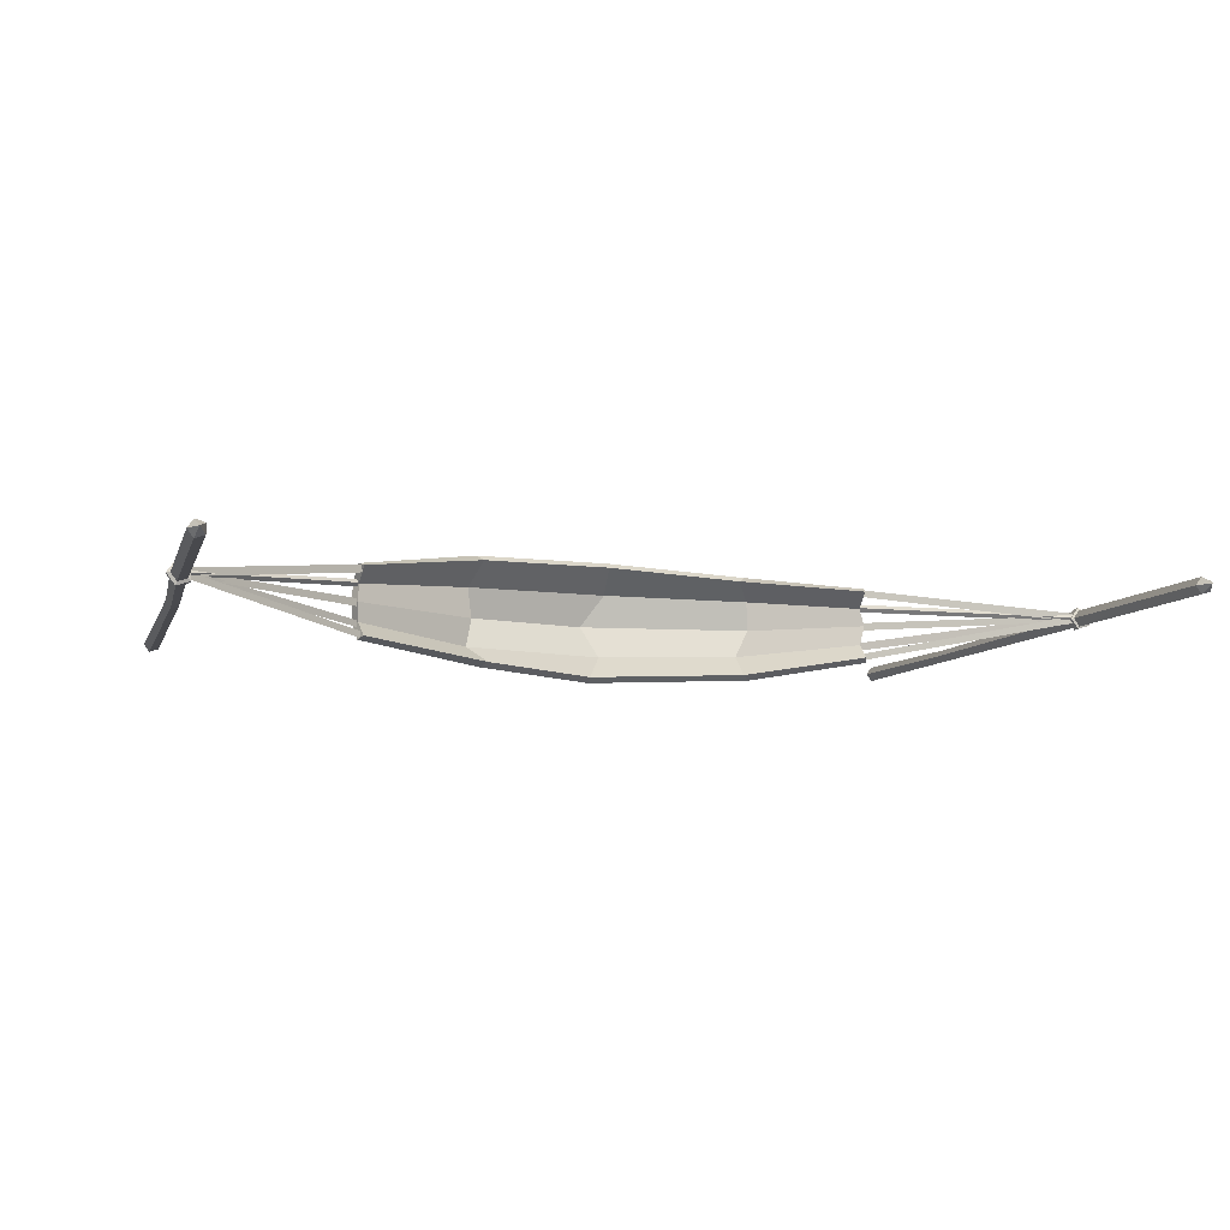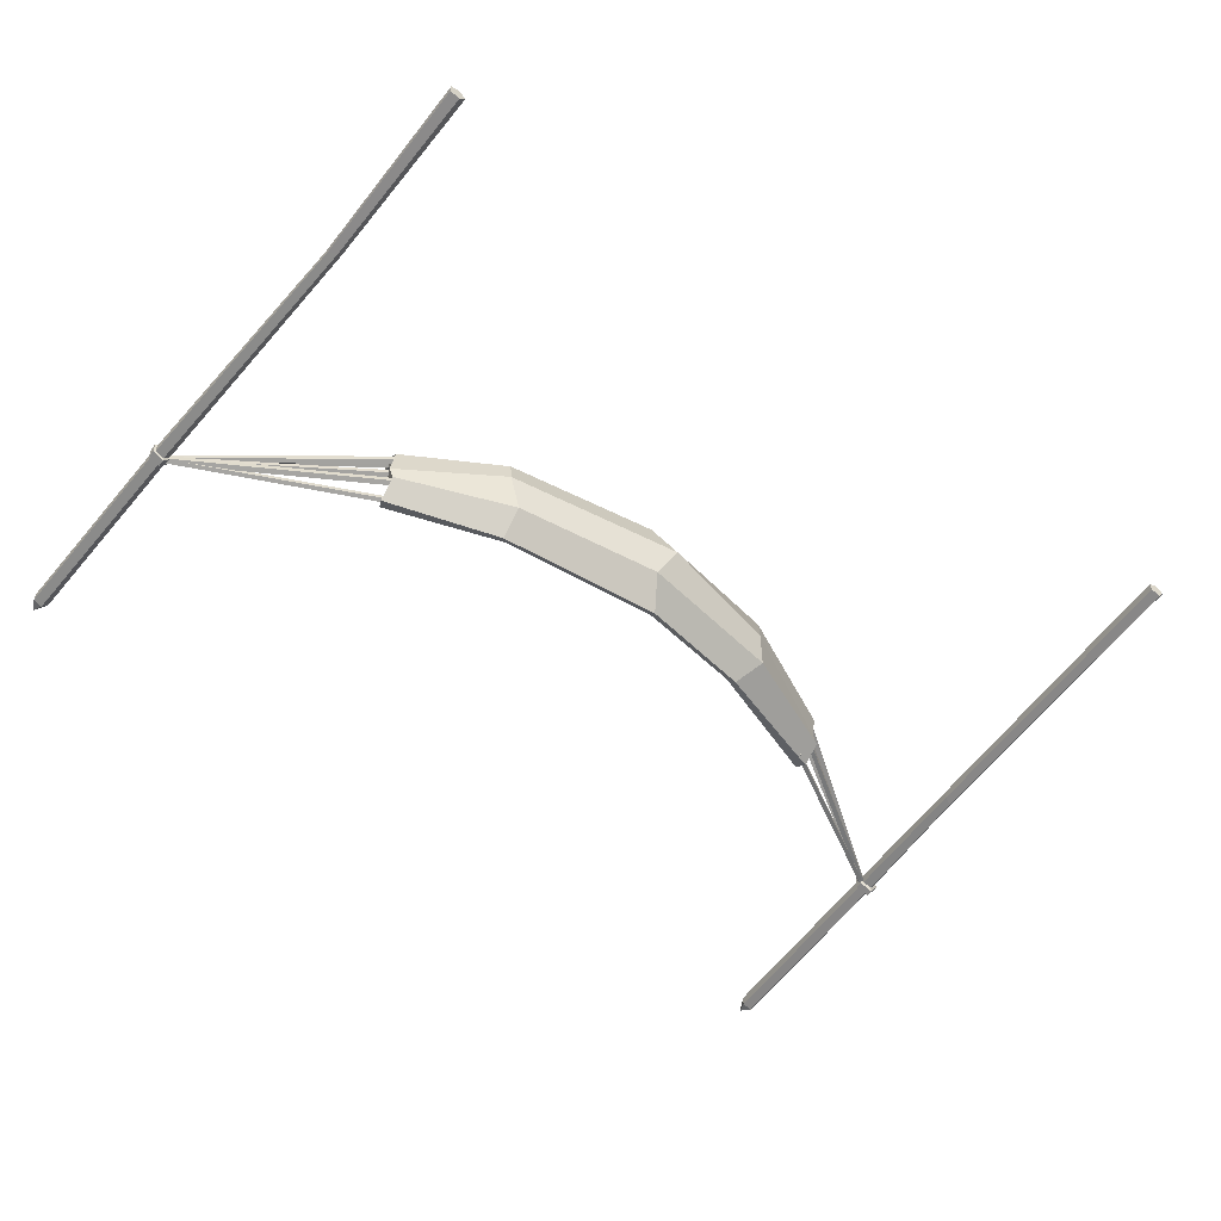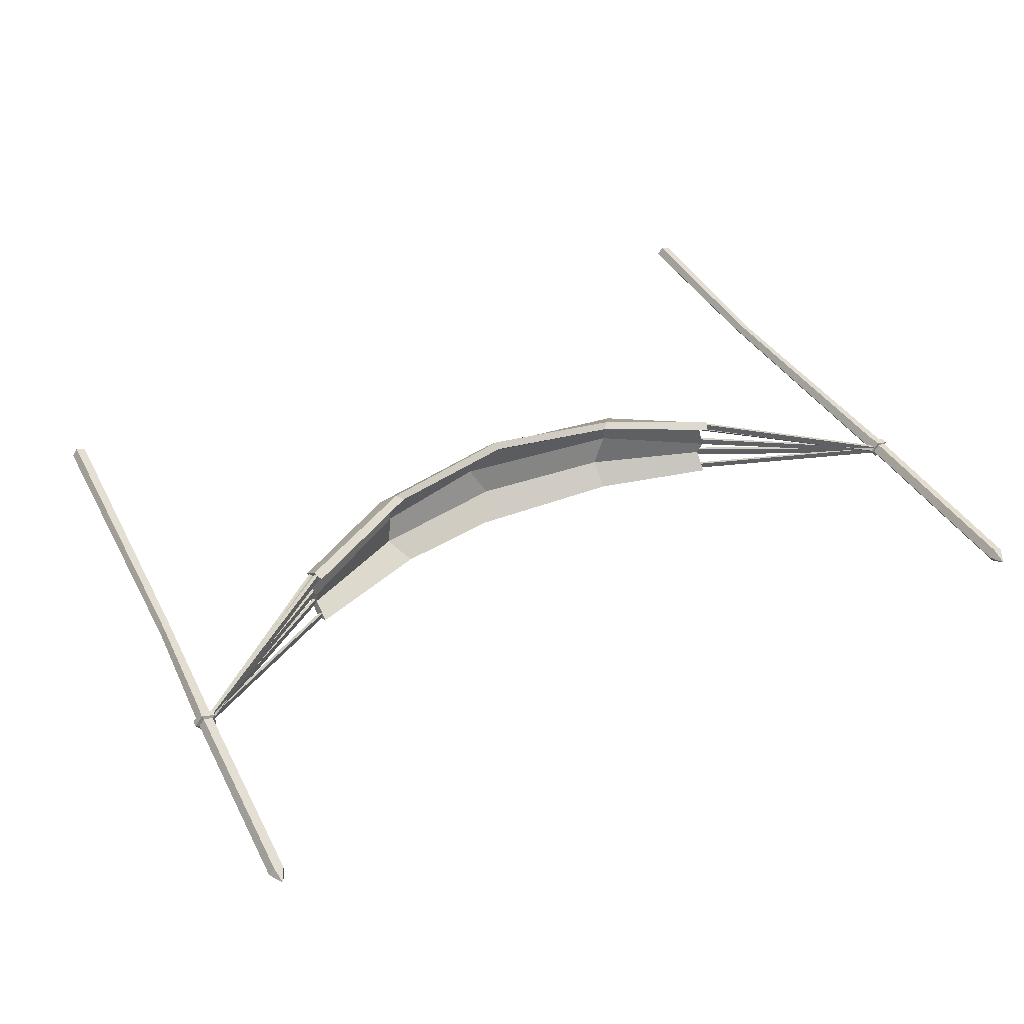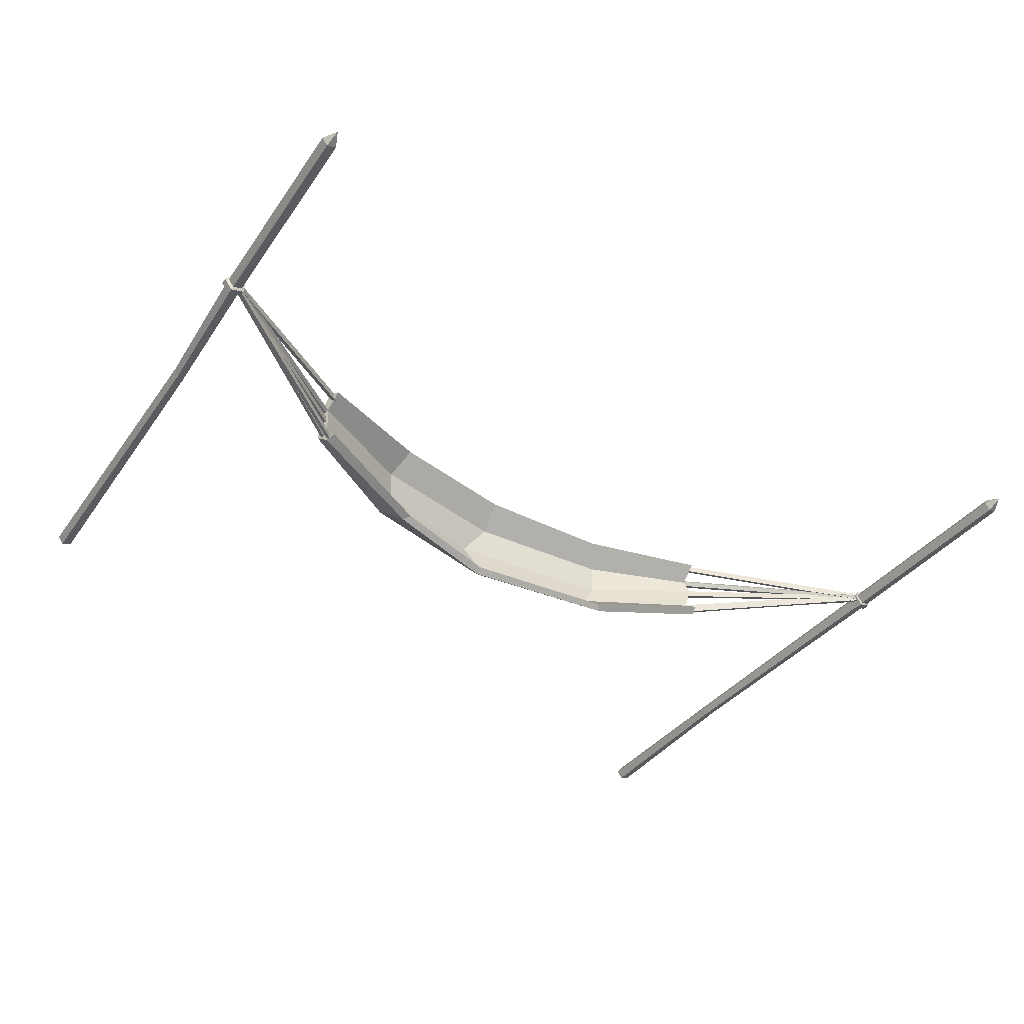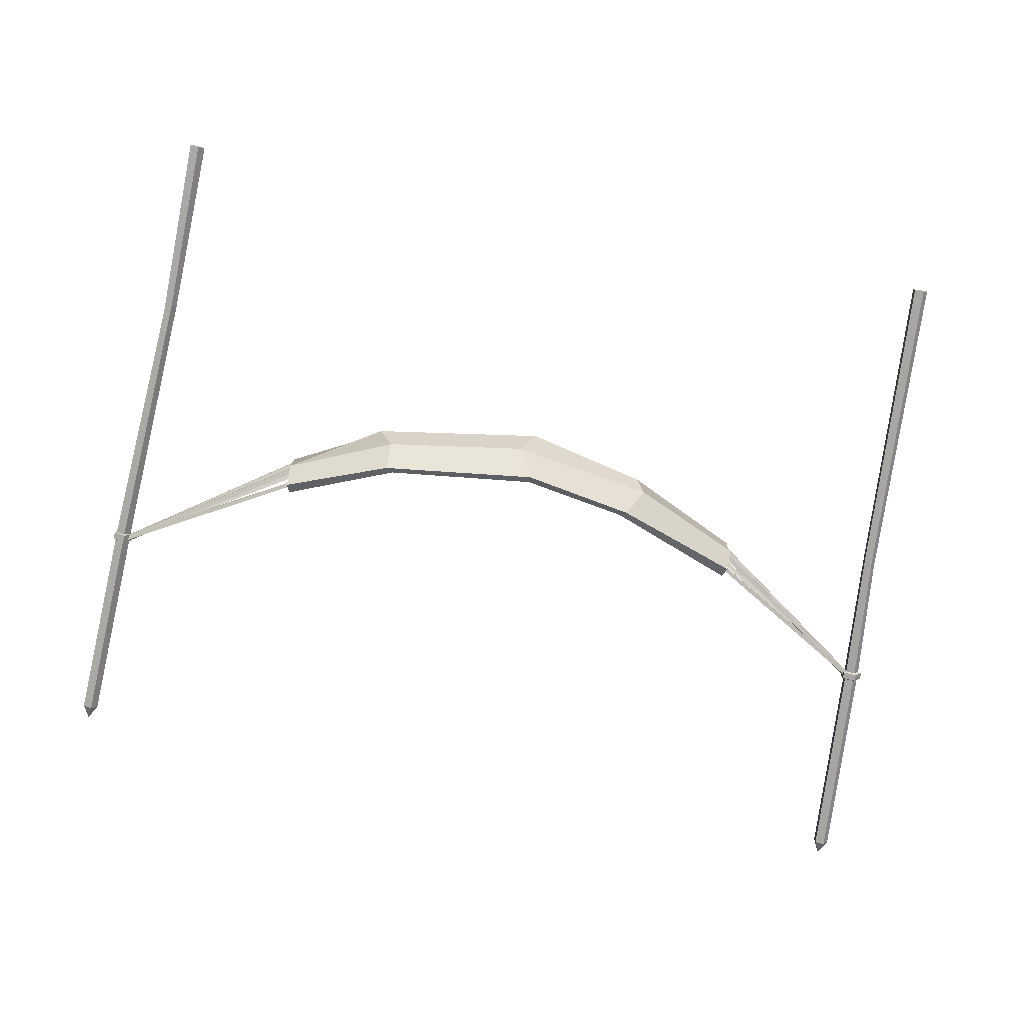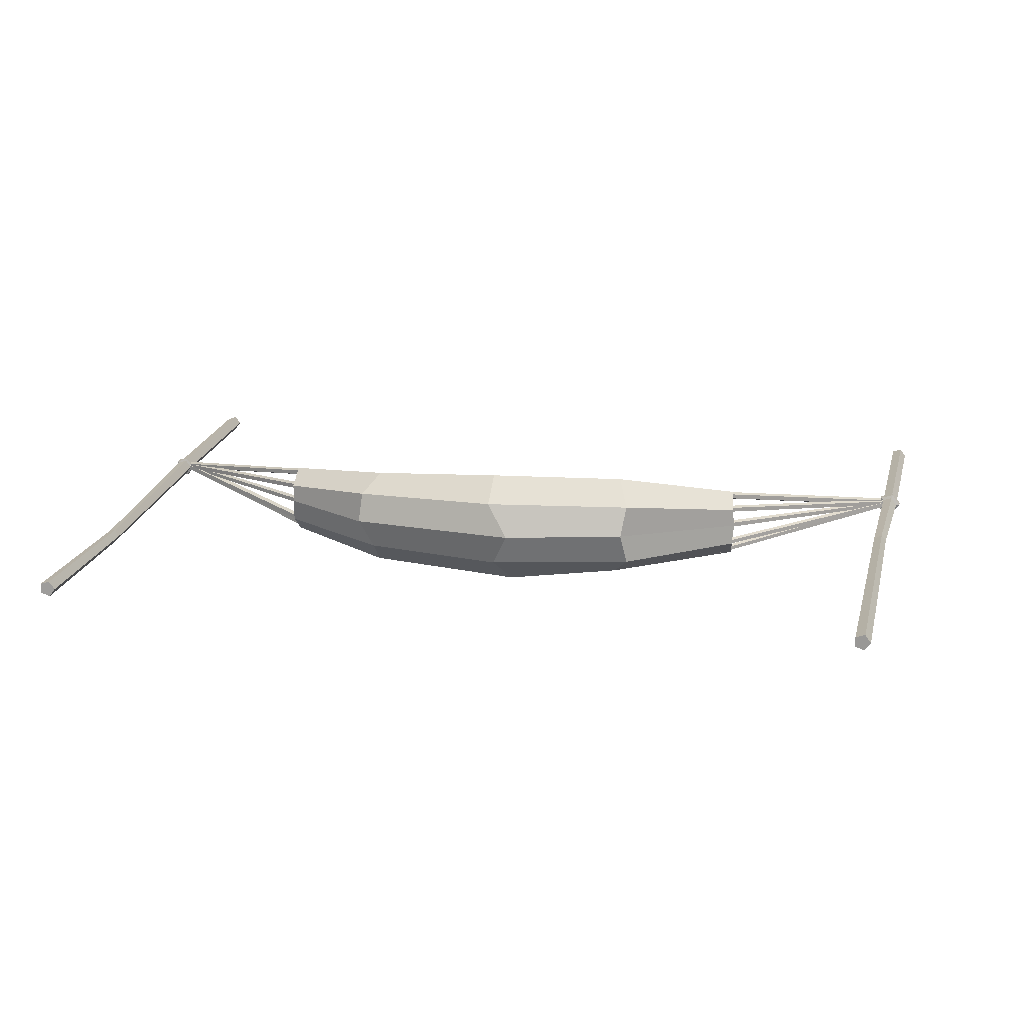
<metadata>
{"format":"obj","ext":"obj","renderer":"f3d","projection":"perspective","resolution":1024,"background":"white","views":[{"elev":-8.7,"azim":162.2,"up":"+Z"},{"elev":-55.2,"azim":-37.6,"up":"+Z"},{"elev":44.2,"azim":150.8,"up":"+Z"},{"elev":-42.9,"azim":144.8,"up":"+Z"},{"elev":-77.7,"azim":-11.2,"up":"+Z"},{"elev":17.7,"azim":10.4,"up":"+Z"}]}
</metadata>
<code>
v 151.5 198.8 18.44
v 153 196.2 19.37
v 153.4 196.5 22.29
v 152.2 199.2 23.17
v 273.4 271.5 -2.47
v 274.8 269 -1.504
v 275.2 269.2 1.54
v 274.1 271.9 2.456
v 153.2 192.5 -2.348
v 154.6 190 -1.432
v 154.6 190 1.535
v 153.2 192.5 2.451
v 273.9 271.4 -1.876
v 274.9 269.5 -1.159
v 274.9 269.5 1.159
v 273.9 271.4 1.876
v 155.2 191.6 -14.83
v 156.3 189.5 -14.06
v 156.1 189.5 -11.67
v 154.8 191.5 -10.96
v 273.9 271.9 -2.657
v 275.3 269.1 -1.598
v 275 269 1.67
v 273.4 271.7 2.632
v 152.4 198.6 -23.24
v 153.4 196.3 -22.46
v 153 196.2 -19.98
v 151.7 198.3 -19.23
v 274.1 271.6 -2.038
v 275.1 269.4 -1.243
v 274.7 269.3 1.268
v 273.5 271.4 2.026
v 154.7 190.6 10.58
v 156.2 188.3 11.43
v 156.4 188.4 14.2
v 155.1 190.9 15.06
v 154.1 192.2 12.83
v 273.5 271.5 -2.157
v 274.9 269.4 -1.337
v 275.1 269.5 1.331
v 273.9 271.7 2.16
v 272.9 273 0.003921
v 155.3 190.1 12.82
v 274.1 271 0.000178
v -154.7 198.7 19.48
v -156 196.4 20.31
v -156.4 196.6 22.95
v -155.3 199 23.74
v -276.4 271.5 -2.47
v -277.9 269 -1.504
v -278.3 269.2 1.54
v -277.1 271.9 2.456
v -156.2 192.5 -2.348
v -157.7 190 -1.432
v -157.7 190 1.535
v -156.2 192.5 2.451
v -276.9 271.4 -1.876
v -278 269.5 -1.159
v -278 269.5 1.159
v -276.9 271.4 1.876
v -158.1 191 -15.29
v -159.5 188.4 -14.33
v -159.2 188.3 -11.38
v -157.7 190.8 -10.51
v -276.9 271.9 -2.657
v -278.4 269.1 -1.598
v -278.1 269 1.67
v -276.4 271.7 2.632
v -155.4 198.6 -23.16
v -156.4 196.3 -22.36
v -156 196.2 -19.86
v -154.8 198.4 -19.1
v -277.2 271.6 -2.038
v -278.1 269.4 -1.243
v -277.8 269.3 1.268
v -276.6 271.4 2.026
v -157.7 190.7 10.43
v -159.3 188.2 11.34
v -159.6 188.3 14.29
v -158.2 190.9 15.21
v -157 192.4 12.83
v -276.6 271.5 -2.157
v -277.9 269.4 -1.337
v -278.2 269.5 1.331
v -276.9 271.7 2.16
v -276 273 0.003921
v -158.4 190.1 12.82
v -277.1 271 0.000178
v -164.1 201.5 23.56
v 161.1 201.1 22.9
v -161.8 207.3 20.98
v 158.7 207.3 20.98
v -161.8 207.3 -20.88
v 158.7 207.3 -20.88
v -164.1 201.5 -23.46
v 161.1 201.1 -22.8
v -6.43 159.2 38.6
v 6.162 159.2 -37.86
v 6.162 163.5 -34.56
v -6.43 163.5 35.29
v -163.8 200.1 0.05149
v 6.143 140.9 0.01818
v 160.7 200.1 0.05149
v 163.1 193.1 0.05149
v 6.143 135.7 0.01818
v -166.1 193.3 0.05149
v -93.46 173.3 31.71
v -105.6 154 0.05149
v -95.73 173.3 -33.99
v -91.17 176.3 -31.01
v -101 157.8 0.05149
v -88.9 176.3 28.74
v 82.53 172.4 36.65
v 85.58 153.1 0.05149
v 79.52 172.4 -32.32
v 74.96 175.4 -29.25
v 81.02 156.9 0.05149
v 77.97 175.4 33.58
v -165 189.7 -12.88
v -95.9 158.4 -19.39
v -4.213 143.3 -21.58
v 89.8 157.5 -20.08
v 162 189.6 -12.51
v 159.6 195.8 -11.46
v 85.24 160.5 -18.39
v -4.213 147.5 -19.77
v -91.34 161.4 -17.76
v -162.7 195.8 -11.46
v -162.6 195.8 11.68
v -99.11 161.5 18.05
v -7.742 147.6 20.02
v 84.42 160.6 18.69
v 159.6 195.8 11.68
v 162 189.6 12.75
v 88.98 157.6 20.4
v -7.742 143.4 21.85
v -103.7 158.5 19.7
v -165 189.7 13.12
v -267.8 -21.36 -5.003
v -273.7 -21.54 -3.092
v -273.7 -21.54 3.092
v -267.8 -21.36 5.003
v -264.2 -21.25 0
v -280.8 402.7 -5.003
v -286.6 402.5 -3.092
v -286.6 402.5 3.092
v -280.8 402.7 5.003
v -277.1 402.8 0
v -269.5 -21.41 0
v -282.4 411.6 0
v -276.6 265.6 -5.003
v -282.5 265.4 -3.092
v -282.5 265.4 3.092
v -276.6 265.6 5.003
v -272.9 265.7 0
v -276.7 271 -5.003
v -273.1 271.2 0
v -276.7 271 5.003
v -282.6 270.9 3.092
v -282.6 270.9 -3.092
v -276.1 266 -6.536
v -283.8 265.8 -4.04
v -283.9 270.4 -4.04
v -276.2 270.6 -6.536
v -283.8 265.8 4.04
v -283.9 270.4 4.04
v -276.1 266 6.536
v -276.2 270.6 6.536
v -271.3 266.2 0
v -271.5 270.8 -1e-06
v 257.2 -21.88 -5.003
v 251.3 -21.53 -3.092
v 251.3 -21.53 3.092
v 257.2 -21.88 5.003
v 260.8 -22.1 0
v 283 401.6 -5.003
v 277.1 402 -3.092
v 277.1 402 3.092
v 283 401.6 5.003
v 286.6 401.4 0
v 255.6 -21.78 0
v 281.4 410.7 0
v 274.7 264.8 -5.003
v 268.8 265.1 -3.092
v 268.8 265.1 3.092
v 274.7 264.8 5.003
v 278.3 264.6 0
v 275 270.8 -5.003
v 278.7 270.6 0
v 275 270.8 5.003
v 269.2 271.1 3.092
v 269.2 271.1 -3.092
v 275.5 265.6 -7.245
v 267 266.1 -4.478
v 267.2 270.4 -4.478
v 275.7 269.9 -7.245
v 267 266.1 4.478
v 267.2 270.4 4.478
v 275.5 265.6 7.245
v 275.7 269.9 7.245
v 280.7 265.3 0
v 281 269.6 0
v -268.7 92.76 -5.578
v -273.6 96.97 -4.021
v -273.6 99.07 1.017
v -268.8 96.16 2.574
v -265.7 92.26 -1.502
v 267.3 179 -5.649
v 262.2 176.2 -4.035
v 262.3 177.2 1.188
v 267.4 180.8 2.802
v 270.5 181.9 -1.424
f 1 5 6 2
f 2 6 7 3
f 3 7 8 4
f 8 5 1 4
f 9 13 14 10
f 10 14 15 11
f 11 15 16 12
f 16 13 9 12
f 17 21 22 18
f 18 22 23 19
f 19 23 24 20
f 24 21 17 20
f 25 29 30 26
f 26 30 31 27
f 27 31 32 28
f 32 29 25 28
f 2 3 4 1
f 6 5 8 7
f 10 11 12 9
f 14 13 16 15
f 18 19 20 17
f 22 21 24 23
f 26 27 28 25
f 30 29 32 31
f 33 38 39 34
f 34 39 40 35
f 35 40 41 36
f 36 41 42 37
f 37 42 38 33
f 34 43 33
f 35 43 34
f 36 43 35
f 37 43 36
f 33 43 37
f 38 44 39
f 39 44 40
f 40 44 41
f 41 44 42
f 42 44 38
f 45 46 50 49
f 46 47 51 50
f 47 48 52 51
f 52 48 45 49
f 53 54 58 57
f 54 55 59 58
f 55 56 60 59
f 60 56 53 57
f 61 62 66 65
f 62 63 67 66
f 63 64 68 67
f 68 64 61 65
f 69 70 74 73
f 70 71 75 74
f 71 72 76 75
f 76 72 69 73
f 46 45 48 47
f 50 51 52 49
f 54 53 56 55
f 58 59 60 57
f 62 61 64 63
f 66 67 68 65
f 70 69 72 71
f 74 75 76 73
f 77 78 83 82
f 78 79 84 83
f 79 80 85 84
f 80 81 86 85
f 81 77 82 86
f 78 77 87
f 79 78 87
f 80 79 87
f 81 80 87
f 77 81 87
f 82 83 88
f 83 84 88
f 84 85 88
f 85 86 88
f 86 82 88
f 118 113 90 92
f 124 125 117 103
f 115 116 94 96
f 104 114 122 123
f 103 104 123 124
f 128 119 106 101
f 108 120 121 105
f 109 110 99 98
f 126 127 111 102
f 112 107 97 100
f 111 130 131 102
f 103 117 132 133
f 133 134 104 103
f 134 135 114 104
f 136 137 108 105
f 101 106 138 129
f 106 108 137 138
f 119 120 108 106
f 93 110 109 95
f 101 111 127 128
f 129 130 111 101
f 89 107 112 91
f 135 136 105 114
f 121 122 114 105
f 98 99 116 115
f 125 126 102 117
f 131 132 117 102
f 100 97 113 118
f 95 109 120 119
f 121 120 109 98
f 115 122 121 98
f 123 122 115 96
f 124 123 96 94
f 116 125 124 94
f 99 126 125 116
f 110 127 126 99
f 128 127 110 93
f 95 119 128 93
f 91 112 130 129
f 131 130 112 100
f 118 132 131 100
f 133 132 118 92
f 90 134 133 92
f 113 135 134 90
f 97 136 135 113
f 107 137 136 97
f 138 137 107 89
f 129 138 89 91
f 161 162 163 164
f 162 165 166 163
f 165 167 168 166
f 167 169 170 168
f 169 161 164 170
f 140 139 149
f 141 140 149
f 142 141 149
f 143 142 149
f 139 143 149
f 144 145 150
f 145 146 150
f 146 147 150
f 147 148 150
f 148 144 150
f 139 140 204 203
f 140 141 205 204
f 141 142 206 205
f 142 143 207 206
f 143 139 203 207
f 157 156 144 148
f 158 157 148 147
f 159 158 147 146
f 160 159 146 145
f 156 160 145 144
f 151 152 162 161
f 160 156 164 163
f 152 153 165 162
f 159 160 163 166
f 153 154 167 165
f 158 159 166 168
f 154 155 169 167
f 157 158 168 170
f 155 151 161 169
f 156 157 170 164
f 193 194 195 196
f 194 197 198 195
f 197 199 200 198
f 199 201 202 200
f 201 193 196 202
f 172 171 181
f 173 172 181
f 174 173 181
f 175 174 181
f 171 175 181
f 176 177 182
f 177 178 182
f 178 179 182
f 179 180 182
f 180 176 182
f 171 172 209 208
f 172 173 210 209
f 173 174 211 210
f 174 175 212 211
f 175 171 208 212
f 189 188 176 180
f 190 189 180 179
f 191 190 179 178
f 192 191 178 177
f 188 192 177 176
f 183 184 194 193
f 192 188 196 195
f 184 185 197 194
f 191 192 195 198
f 185 186 199 197
f 190 191 198 200
f 186 187 201 199
f 189 190 200 202
f 187 183 193 201
f 188 189 202 196
f 203 204 152 151
f 204 205 153 152
f 205 206 154 153
f 206 207 155 154
f 207 203 151 155
f 208 209 184 183
f 209 210 185 184
f 210 211 186 185
f 211 212 187 186
f 212 208 183 187

</code>
